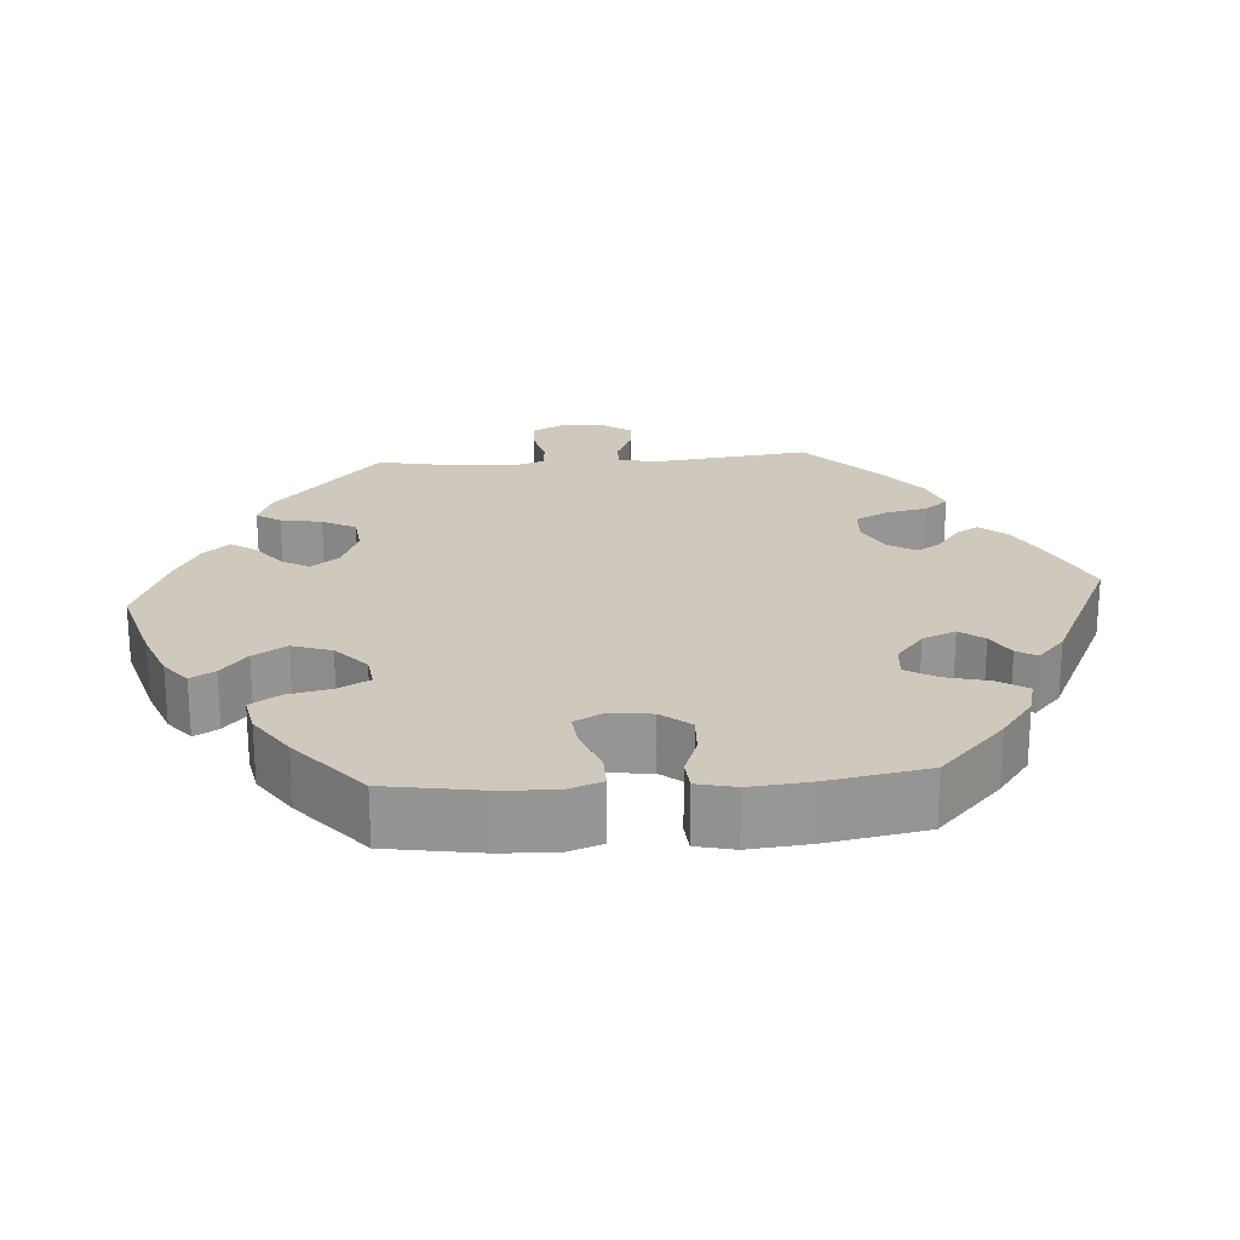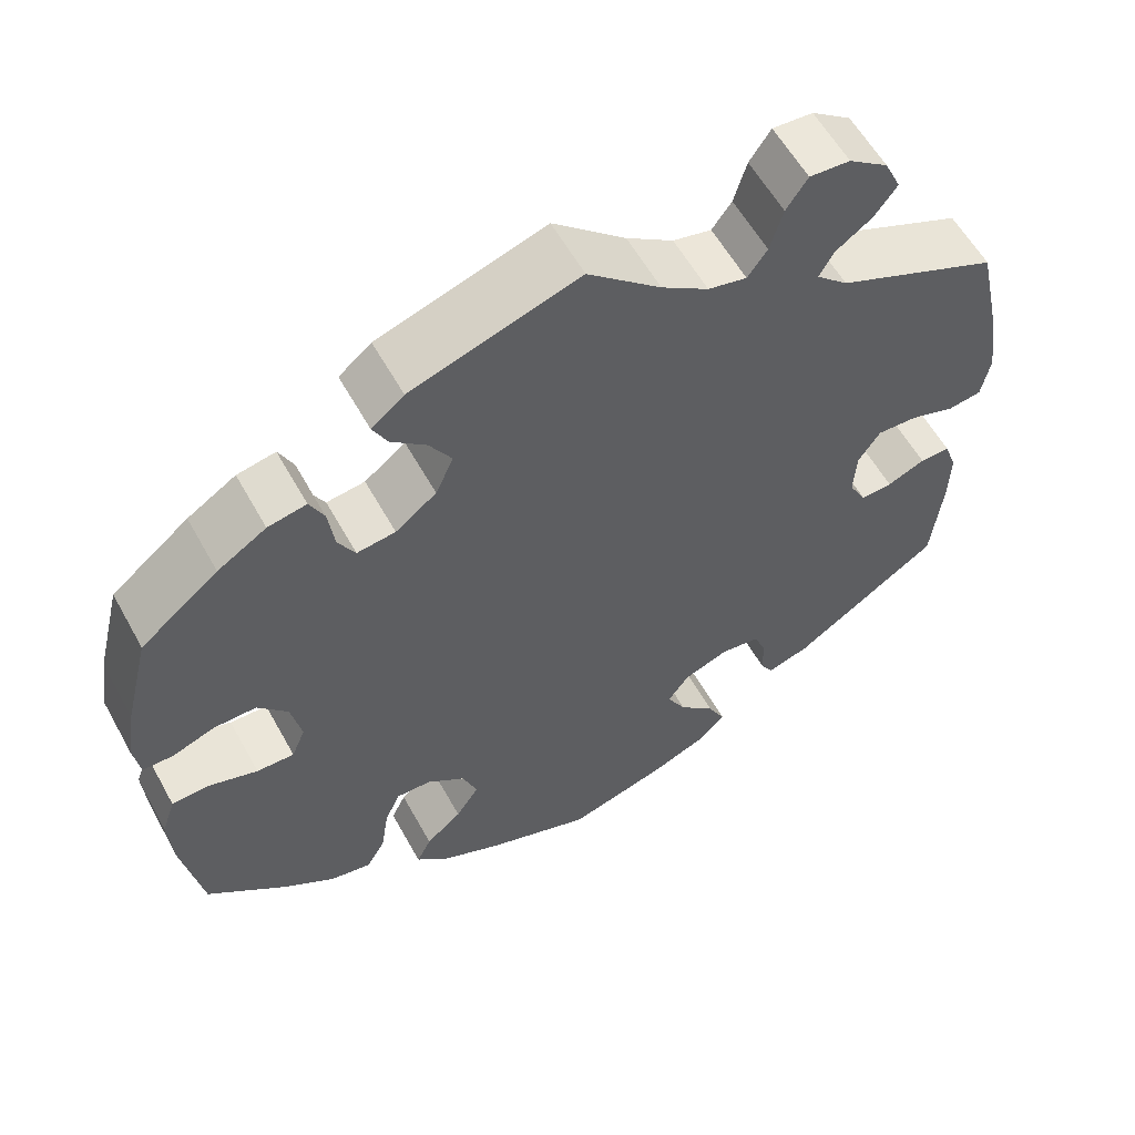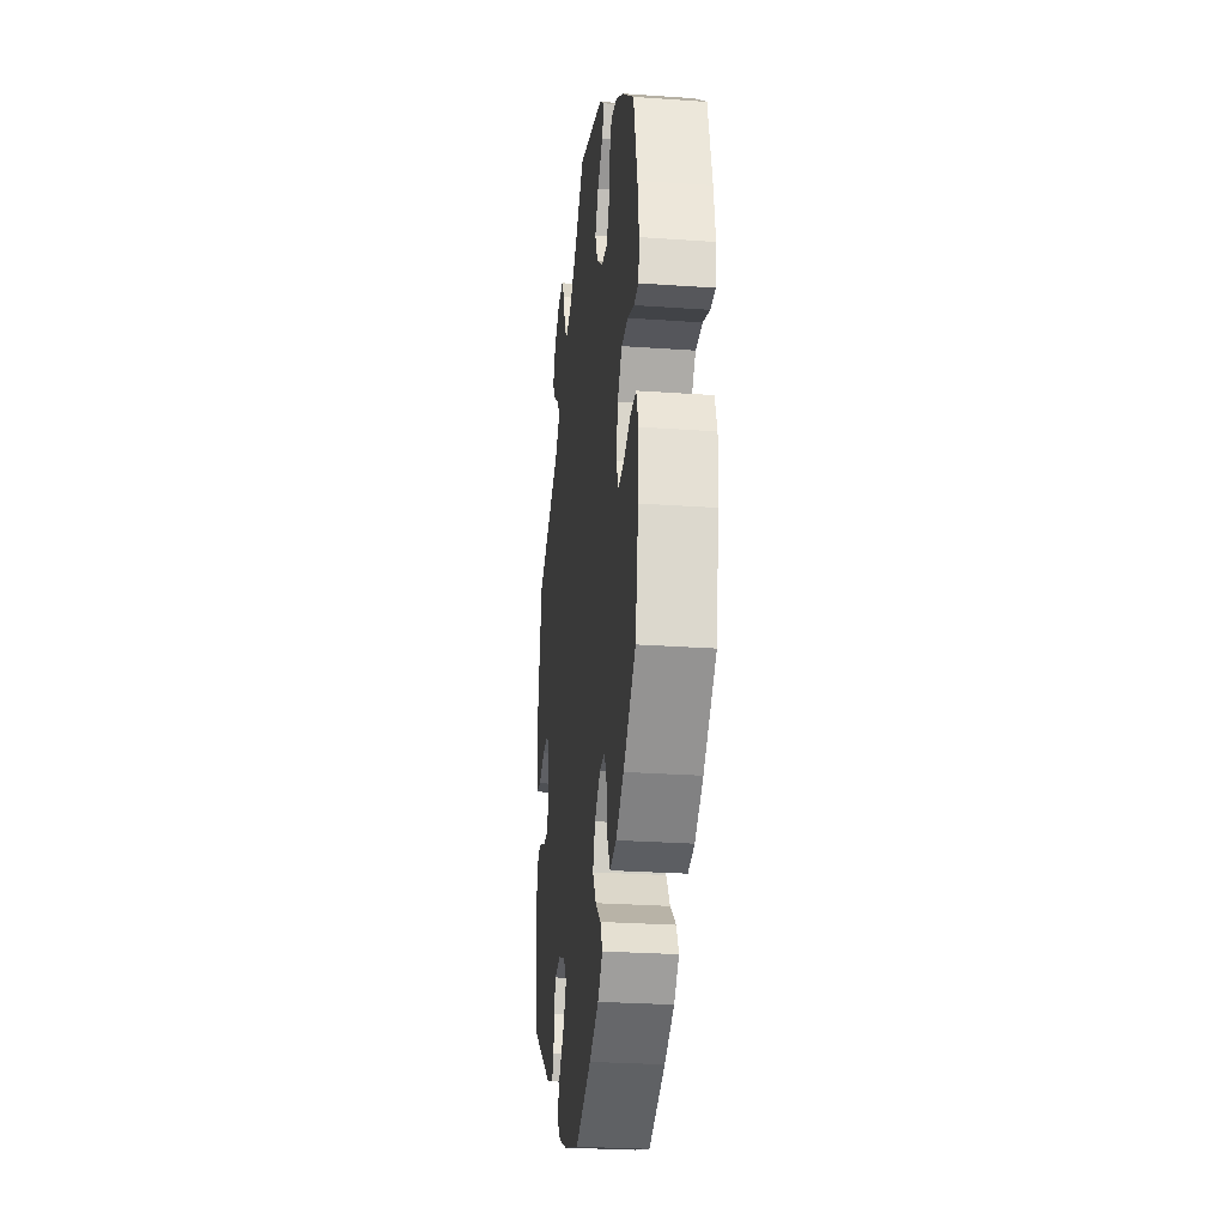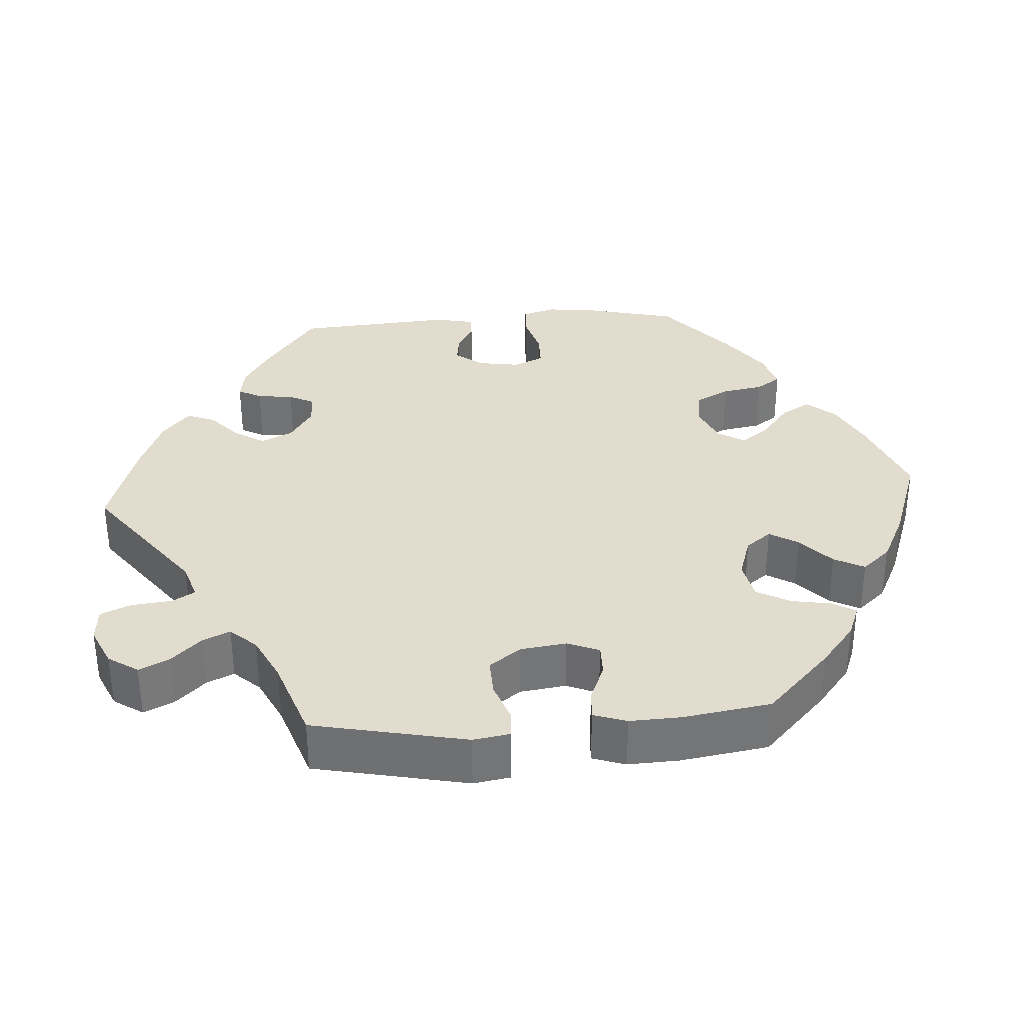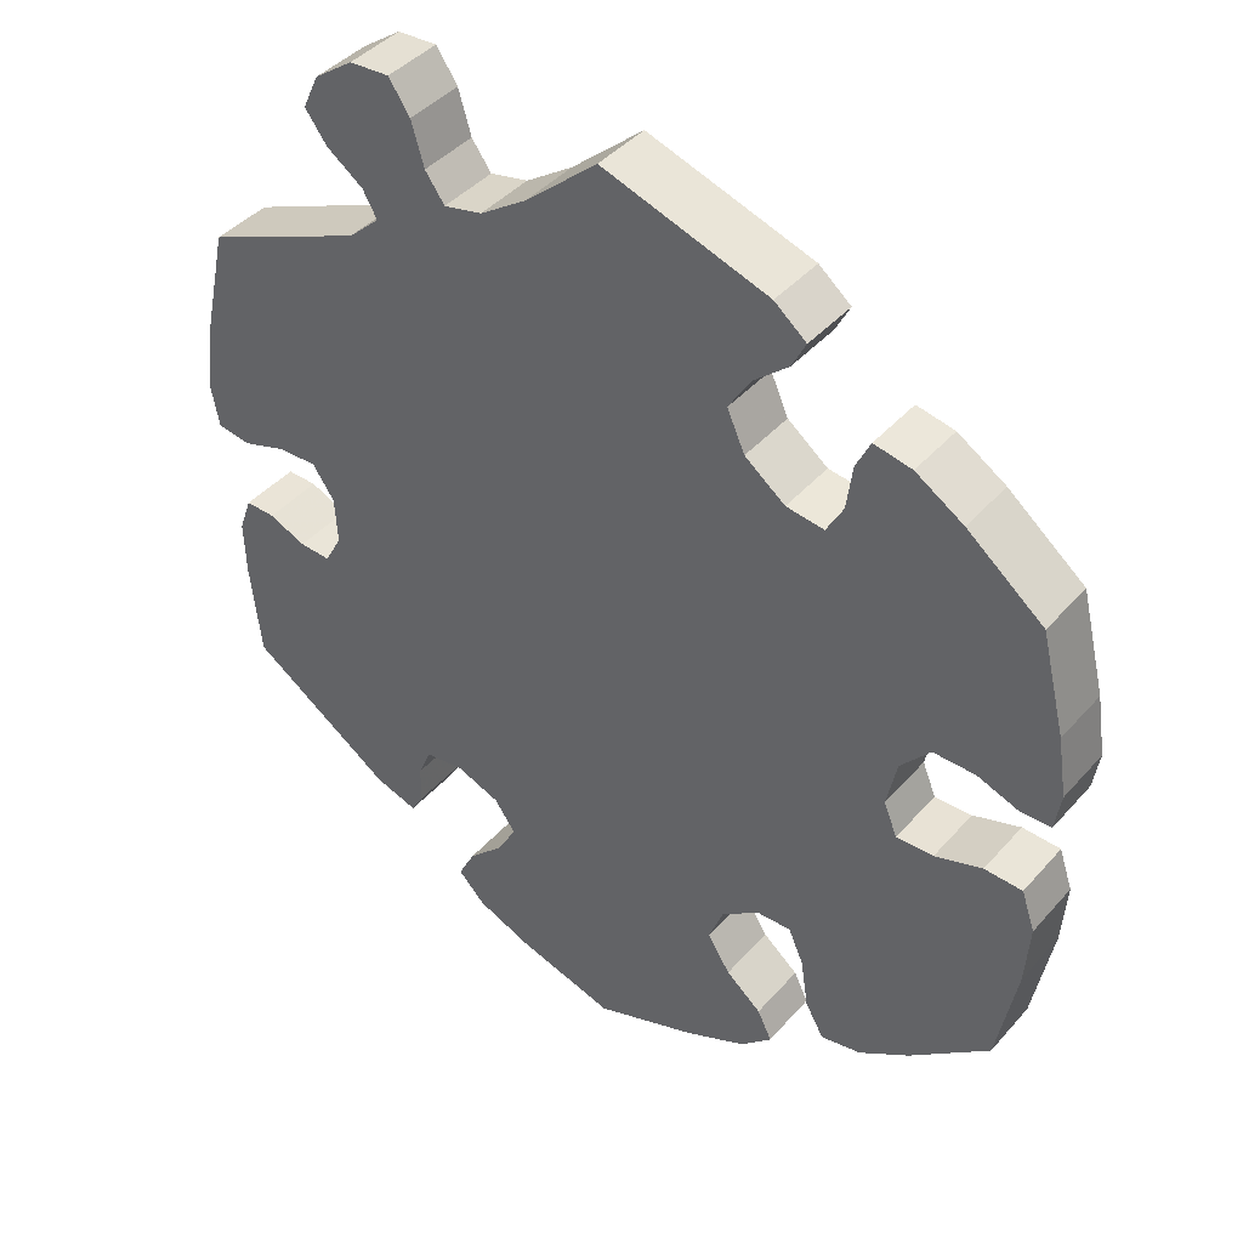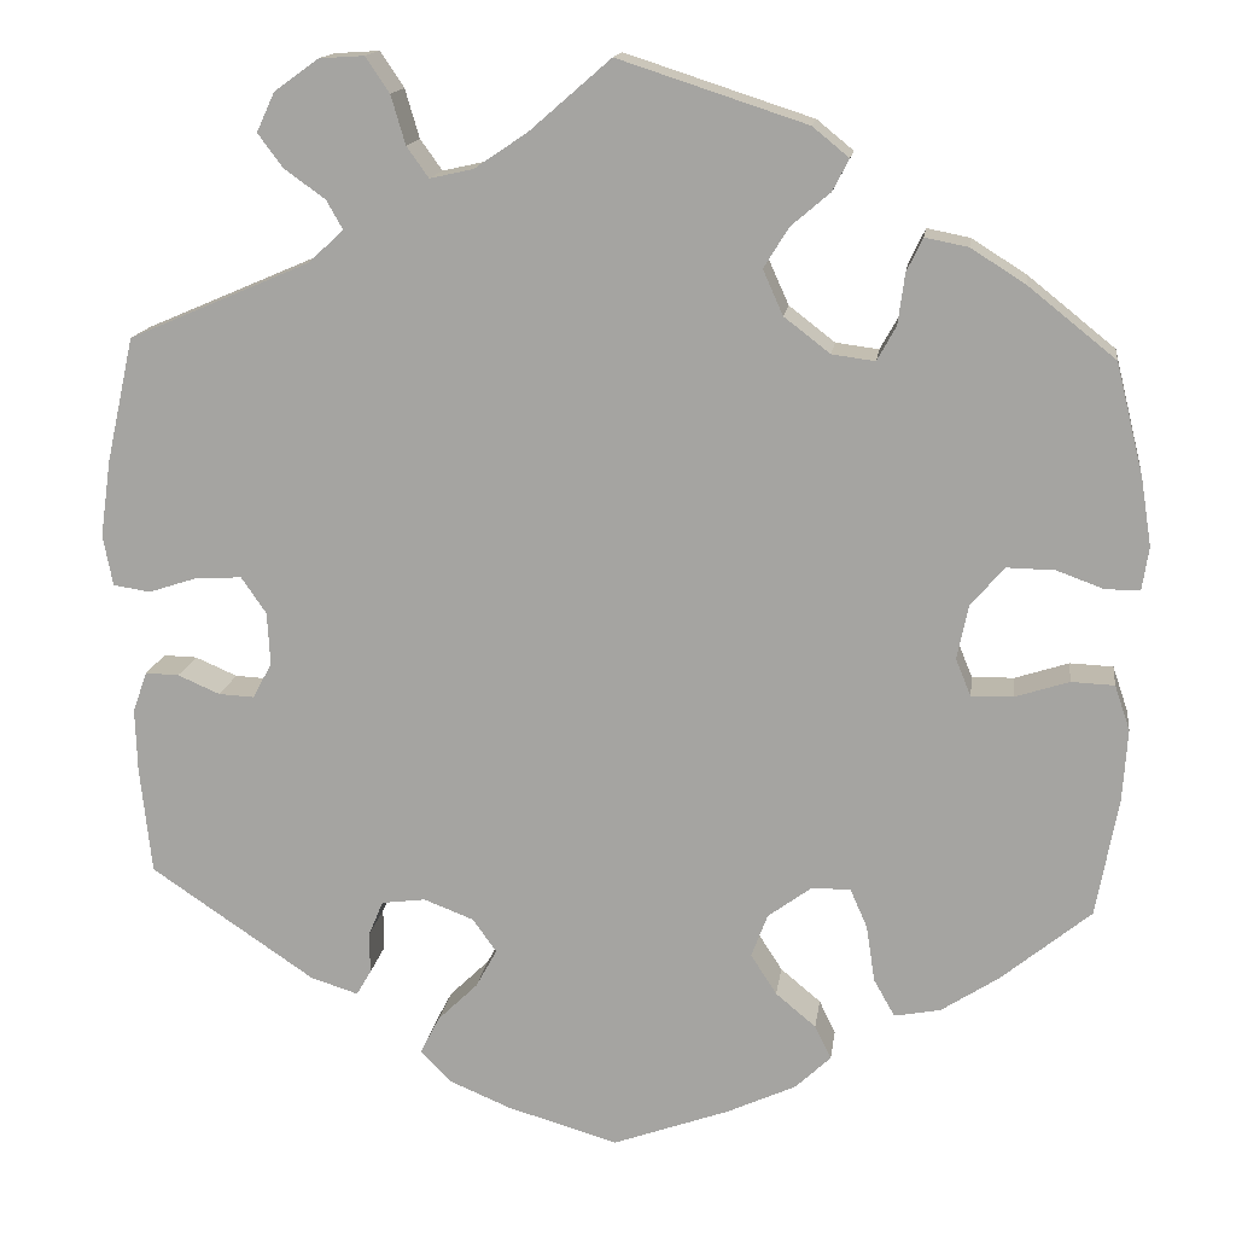
<metadata>
{"format":"obj","ext":"obj","renderer":"f3d","projection":"perspective","resolution":1024,"background":"white","views":[{"elev":22.3,"azim":145.7,"up":"+Y"},{"elev":58.3,"azim":151.2,"up":"+Z"},{"elev":-27.3,"azim":83.8,"up":"+Z"},{"elev":34.0,"azim":25.9,"up":"+Y"},{"elev":42.0,"azim":37.4,"up":"+Z"},{"elev":15.0,"azim":7.7,"up":"+Z"}]}
</metadata>
<code>
v -0.115 0.07 -0.544
v -0.179 0.07 -0.517
v -0.211 0.07 -0.484
v -0.191 0.07 -0.445
v -0.149 0.07 -0.404
v -0.127 0.07 -0.364
v -0.152 0.07 -0.329
v -0.204 0.07 -0.309
v -0.25 0.07 -0.315
v -0.265 0.07 -0.351
v -0.265 0.07 -0.395
v -0.28 0.07 -0.421
v -0.33 0.07 -0.405
v -0.501 0.07 -0.289
v -0.513 0.07 -0.177
v -0.515 0.07 -0.111
v -0.5 0.07 -0.069
v -0.465 0.07 -0.07
v -0.421 0.07 -0.089
v -0.384 0.07 -0.091
v -0.364 0.07 -0.054
v -0.367 0.07 0.001
v -0.393 0.07 0.039
v -0.44 0.07 0.037
v -0.492 0.07 0.02
v -0.531 0.07 0.026
v -0.541 0.07 0.079
v -0.53 0.07 0.158
v -0.501 0.07 0.289
v -0.312 0.07 0.37
v -0.275 0.07 0.404
v -0.292 0.07 0.434
v -0.335 0.07 0.465
v -0.361 0.07 0.5
v -0.342 0.07 0.541
v -0.296 0.07 0.574
v -0.249 0.07 0.577
v -0.224 0.07 0.54
v -0.209 0.07 0.489
v -0.186 0.07 0.457
v -0.141 0.07 0.467
v -0.086 0.07 0.504
v -0.001 0.07 0.578
v 0.195 0.07 0.514
v 0.233 0.07 0.483
v 0.216 0.07 0.45
v 0.175 0.07 0.415
v 0.149 0.07 0.373
v 0.17 0.07 0.326
v 0.218 0.07 0.289
v 0.263 0.07 0.283
v 0.283 0.07 0.319
v 0.29 0.07 0.372
v 0.307 0.07 0.407
v 0.352 0.07 0.398
v 0.409 0.07 0.362
v 0.5 0.07 0.289
v 0.529 0.07 0.172
v 0.54 0.07 0.102
v 0.533 0.07 0.057
v 0.497 0.07 0.057
v 0.448 0.07 0.075
v 0.398 0.07 0.076
v 0.363 0.07 0.036
v 0.351 0.07 -0.021
v 0.367 0.07 -0.06
v 0.411 0.07 -0.059
v 0.467 0.07 -0.041
v 0.512 0.07 -0.043
v 0.528 0.07 -0.09
v 0.523 0.07 -0.164
v 0.5 0.07 -0.289
v 0.406 0.07 -0.366
v 0.346 0.07 -0.405
v 0.298 0.07 -0.414
v 0.276 0.07 -0.375
v 0.267 0.07 -0.316
v 0.249 0.07 -0.275
v 0.208 0.07 -0.276
v 0.163 0.07 -0.309
v 0.146 0.07 -0.354
v 0.173 0.07 -0.396
v 0.215 0.07 -0.431
v 0.232 0.07 -0.466
v 0.195 0.07 -0.501
v 0.123 0.07 -0.534
v 0.001 0.07 -0.578
v -0.115 0 -0.544
v -0.179 0 -0.517
v -0.211 0 -0.484
v -0.191 0 -0.445
v -0.149 0 -0.404
v -0.127 0 -0.364
v -0.152 0 -0.329
v -0.204 0 -0.309
v -0.25 0 -0.315
v -0.265 0 -0.351
v -0.265 0 -0.395
v -0.28 0 -0.421
v -0.33 0 -0.405
v -0.501 0 -0.289
v -0.513 0 -0.177
v -0.515 0 -0.111
v -0.5 0 -0.069
v -0.465 0 -0.07
v -0.421 0 -0.089
v -0.384 0 -0.091
v -0.364 0 -0.054
v -0.367 0 0.001
v -0.393 0 0.039
v -0.44 0 0.037
v -0.492 0 0.02
v -0.531 0 0.026
v -0.541 0 0.079
v -0.53 0 0.158
v -0.501 0 0.289
v -0.312 0 0.37
v -0.275 0 0.404
v -0.292 0 0.434
v -0.335 0 0.465
v -0.361 0 0.5
v -0.342 0 0.541
v -0.296 0 0.574
v -0.249 0 0.577
v -0.224 0 0.54
v -0.209 0 0.489
v -0.186 0 0.457
v -0.141 0 0.467
v -0.086 0 0.504
v -0.001 0 0.578
v 0.195 0 0.514
v 0.233 0 0.483
v 0.216 0 0.45
v 0.175 0 0.415
v 0.149 0 0.373
v 0.17 0 0.326
v 0.218 0 0.289
v 0.263 0 0.283
v 0.283 0 0.319
v 0.29 0 0.372
v 0.307 0 0.407
v 0.352 0 0.398
v 0.409 0 0.362
v 0.5 0 0.289
v 0.529 0 0.172
v 0.54 0 0.102
v 0.533 0 0.057
v 0.497 0 0.057
v 0.448 0 0.075
v 0.398 0 0.076
v 0.363 0 0.036
v 0.351 0 -0.021
v 0.367 0 -0.06
v 0.411 0 -0.059
v 0.467 0 -0.041
v 0.512 0 -0.043
v 0.528 0 -0.09
v 0.523 0 -0.164
v 0.5 0 -0.289
v 0.406 0 -0.366
v 0.346 0 -0.405
v 0.298 0 -0.414
v 0.276 0 -0.375
v 0.267 0 -0.316
v 0.249 0 -0.275
v 0.208 0 -0.276
v 0.163 0 -0.309
v 0.146 0 -0.354
v 0.173 0 -0.396
v 0.215 0 -0.431
v 0.232 0 -0.466
v 0.195 0 -0.501
v 0.123 0 -0.534
v 0.001 0 -0.578
f 82 83 84 85
f 81 82 85 86
f 74 75 76 77
f 74 77 78
f 73 74 78
f 72 73 78
f 71 72 78
f 70 71 78 79
f 67 68 69 70
f 66 67 70 79
f 59 60 61 62
f 59 62 63
f 58 59 63
f 57 58 63
f 56 57 63 64
f 52 53 54 55
f 51 52 55 56
f 44 45 46 47
f 42 43 44 47
f 41 42 47 48
f 40 41 48 49
f 36 37 38 39
f 36 39 40
f 35 36 40
f 32 33 34 35
f 31 32 35 40
f 30 31 40 49
f 24 25 26 27
f 23 24 27 28
f 16 17 18 19
f 16 19 20
f 15 16 20
f 14 15 20
f 13 14 20
f 10 11 12 13
f 9 10 13 20
f 8 9 20 21
f 2 3 4 5
f 2 5 6
f 1 2 6
f 81 86 87 1
f 65 66 79 80
f 56 64 65 80
f 51 56 80 81
f 50 51 81 1
f 23 28 29 30
f 22 23 30 49
f 7 8 21 22
f 6 7 22 49
f 1 6 49 50
f 172 171 170 169
f 173 172 169 168
f 164 163 162 161
f 165 164 161
f 165 161 160
f 165 160 159
f 165 159 158
f 166 165 158 157
f 157 156 155 154
f 166 157 154 153
f 149 148 147 146
f 150 149 146
f 150 146 145
f 150 145 144
f 151 150 144 143
f 142 141 140 139
f 143 142 139 138
f 134 133 132 131
f 134 131 130 129
f 135 134 129 128
f 136 135 128 127
f 126 125 124 123
f 127 126 123
f 127 123 122
f 122 121 120 119
f 127 122 119 118
f 136 127 118 117
f 114 113 112 111
f 115 114 111 110
f 106 105 104 103
f 107 106 103
f 107 103 102
f 107 102 101
f 107 101 100
f 100 99 98 97
f 107 100 97 96
f 108 107 96 95
f 92 91 90 89
f 93 92 89
f 93 89 88
f 88 174 173 168
f 167 166 153 152
f 167 152 151 143
f 168 167 143 138
f 88 168 138 137
f 117 116 115 110
f 136 117 110 109
f 109 108 95 94
f 136 109 94 93
f 137 136 93 88
f 1 88 89 2
f 2 89 90 3
f 3 90 91 4
f 4 91 92 5
f 5 92 93 6
f 6 93 94 7
f 7 94 95 8
f 8 95 96 9
f 9 96 97 10
f 10 97 98 11
f 11 98 99 12
f 12 99 100 13
f 13 100 101 14
f 14 101 102 15
f 15 102 103 16
f 16 103 104 17
f 17 104 105 18
f 18 105 106 19
f 19 106 107 20
f 20 107 108 21
f 21 108 109 22
f 22 109 110 23
f 23 110 111 24
f 24 111 112 25
f 25 112 113 26
f 26 113 114 27
f 27 114 115 28
f 28 115 116 29
f 29 116 117 30
f 30 117 118 31
f 31 118 119 32
f 32 119 120 33
f 33 120 121 34
f 34 121 122 35
f 35 122 123 36
f 36 123 124 37
f 37 124 125 38
f 38 125 126 39
f 39 126 127 40
f 40 127 128 41
f 41 128 129 42
f 42 129 130 43
f 43 130 131 44
f 44 131 132 45
f 45 132 133 46
f 46 133 134 47
f 47 134 135 48
f 48 135 136 49
f 49 136 137 50
f 50 137 138 51
f 51 138 139 52
f 52 139 140 53
f 53 140 141 54
f 54 141 142 55
f 55 142 143 56
f 56 143 144 57
f 57 144 145 58
f 58 145 146 59
f 59 146 147 60
f 60 147 148 61
f 61 148 149 62
f 62 149 150 63
f 63 150 151 64
f 64 151 152 65
f 65 152 153 66
f 66 153 154 67
f 67 154 155 68
f 68 155 156 69
f 69 156 157 70
f 70 157 158 71
f 71 158 159 72
f 72 159 160 73
f 73 160 161 74
f 74 161 162 75
f 75 162 163 76
f 76 163 164 77
f 77 164 165 78
f 78 165 166 79
f 79 166 167 80
f 80 167 168 81
f 81 168 169 82
f 82 169 170 83
f 83 170 171 84
f 84 171 172 85
f 85 172 173 86
f 86 173 174 87
f 87 174 88 1

</code>
